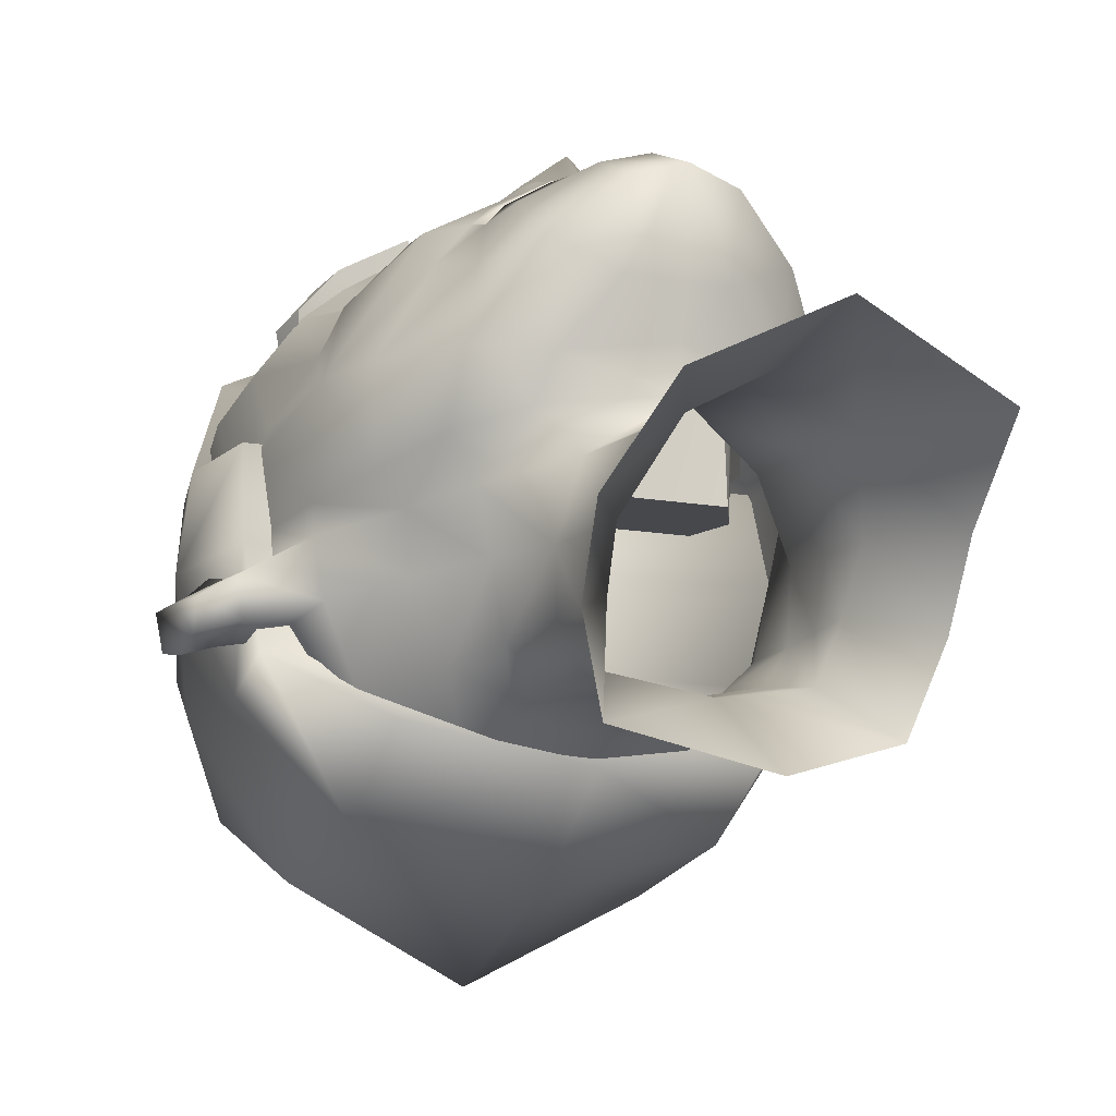
<metadata>
{"format":"obj","ext":"obj","renderer":"f3d","projection":"perspective","resolution":1024,"background":"white","views":[{"elev":-11.1,"azim":-25.6,"up":"+Z"}]}
</metadata>
<code>
v -0.1958 4.822 0.09524
v -0.2021 4.822 0.4049
v -0.1184 4.822 0.4929
v 0 4.822 0.5185
v 0.1184 4.822 0.4929
v 0.2021 4.822 0.4049
v 0.1958 4.822 0.09524
v -0.2107 4.917 0.09524
v -0.2175 4.917 0.4049
v -0.1238 4.917 0.5053
v -0 4.917 0.5309
v 0.1238 4.917 0.5053
v 0.2175 4.917 0.4049
v 0.2107 4.917 0.09524
v -0.1605 4.917 0.09527
v -0.1691 4.917 0.3894
v -0.1068 4.917 0.4752
v 0 4.917 0.4955
v 0.1068 4.917 0.4752
v 0.1691 4.917 0.3894
v 0.1605 4.917 0.09527
v -0.1592 4.827 0.09527
v -0.1656 4.828 0.3881
v -0.1023 4.831 0.4683
v -0 4.833 0.4848
v 0.1023 4.831 0.4683
v 0.1656 4.828 0.3881
v 0.1592 4.827 0.09527
v 0.1976 5.006 0.09624
v 0.2021 5.009 0.4468
v 0.1184 5.009 0.5348
v -0 5.009 0.5604
v -0.1184 5.009 0.5348
v -0.2021 5.009 0.4468
v -0.1976 5.006 0.09624
v 0.2127 4.92 0.09624
v 0.2175 4.918 0.4468
v 0.1238 4.918 0.5472
v -0 4.918 0.5728
v -0.1238 4.918 0.5472
v -0.2175 4.918 0.4468
v -0.2127 4.92 0.09624
v 0.1587 4.92 0.09617
v 0.1669 4.918 0.4313
v 0.1068 4.918 0.5171
v -0 4.918 0.5374
v -0.1068 4.918 0.5171
v -0.1669 4.918 0.4313
v -0.1587 4.92 0.09617
v 0.1574 5.001 0.09618
v 0.1634 5.002 0.43
v 0.1023 4.999 0.5102
v 0 4.998 0.5267
v -0.1023 4.999 0.5102
v -0.1634 5.002 0.43
v -0.1574 5.001 0.09618
v -0.04069 4.848 0.4492
v 0.04069 4.848 0.4492
v -0.04941 4.866 0.471
v 0.04941 4.866 0.471
v -0.1272 4.866 0.322
v 0.1272 4.866 0.322
v -0.1399 4.866 0.1653
v 0.1399 4.866 0.1653
v -0.1399 4.866 0.0363
v 0.1399 4.866 0.0363
v -0.1012 4.795 0.06347
v 0.1012 4.795 0.06347
v -0.1006 4.817 0.1653
v 0.1006 4.817 0.1653
v -0.1013 4.84 0.322
v 0.08976 4.84 0.322
v -0.1566 4.826 0.4902
v 0.1566 4.826 0.4902
v -0.2061 4.963 0.4474
v 0.2061 4.963 0.4474
v -0.2081 5.019 0.03451
v 0.2077 5.019 0.03451
v -0.1554 4.789 0.03451
v 0.155 4.789 0.03451
v 0.217 4.874 0.4428
v 0.2216 4.906 0.03451
v -0.2219 4.906 0.03451
v -0.217 4.874 0.4428
v -0 4.994 0.5717
v -0.00018 5.019 0.03451
v -0.00018 4.906 0.03451
v -0.00018 4.789 0.03451
v -0 4.823 0.5409
v -0 4.619 0.5335
v -0 5.189 0.638
v 0.4493 5.254 0.2014
v -0 5.866 0.4033
v 0.4331 5.636 0.1905
v -0 6.012 0.01957
v 0.4461 5.69 0.000632
v -0 5.836 -0.4569
v 0.4106 5.57 -0.3271
v -0 4.656 0.1712
v 0.3146 4.815 0.115
v -0 5.55 0.5882
v 0.3953 5.485 0.3464
v 0.2733 5.564 0.4868
v 0.2434 5.201 0.4577
v -0 4.917 0.5954
v 0.2004 4.918 0.4833
v 0.2502 5.809 0.3338
v 0.3044 5.906 0.01396
v -0 4.915 0.595
v 0.2013 4.917 0.4834
v 0.214 4.676 0.4051
v 0.1925 5.201 0.4759
v 0.2424 5.331 0.4568
v 0.3019 5.201 0.4117
v 0.2471 5.132 0.466
v 0.08349 5.189 0.5914
v 0.267 5.403 0.501
v 0.3771 5.222 0.3195
v -0 5.378 0.5995
v 0.08391 5.381 0.5857
v 0.08374 5.557 0.5779
v 0.09487 4.917 0.5763
v 0.3468 5.381 0.4306
v -0 4.832 0.5825
v 0.2193 4.896 0.4819
v 0.2207 4.953 0.4968
v -0 4.973 0.6109
v 0.1979 5.296 0.4694
v 0.2898 5.305 0.4344
v 0.4044 4.904 0.2388
v -0 5.054 0.6741
v 0.07889 5.07 0.6141
v 0.2712 5.029 0.4959
v 0.4415 5.034 0.2332
v 0.4665 5.379 -0.000266
v 0.4689 5.347 -0.1471
v 0.2685 4.815 0.03634
v 0.4391 5.072 -0.01383
v 0.09383 4.915 0.5748
v 0.09757 4.838 0.5626
v 0.09409 4.625 0.5038
v 0.2108 5.16 0.4716
v 0.2873 5.158 0.4317
v -0 4.65 0.252
v -0 5.692 0.5469
v 0.263 5.683 0.4478
v 0.4303 5.56 0.275
v 0.4613 5.276 0.1559
v 0.6123 5.133 -0.171
v 0.6147 5.12 -0.117
v 0.6058 5.303 -0.1798
v 0.6083 5.335 -0.1071
v 0.3951 4.921 0.06881
v 0.3421 4.92 0.01119
v -0 5 0.6167
v 0.07938 5.013 0.6044
v 0.1003 4.983 0.5789
v 0.1187 5.062 0.5813
v 0.1226 5.106 0.5714
v 0.1226 5.189 0.5451
v 0.08478 5.122 0.6003
v -0 5.117 0.6568
v 0.2655 5.093 0.4989
v 0.3722 5.118 0.3823
v -0 4.745 0.5862
v 0.08735 4.753 0.5614
v 0.2049 4.778 0.4709
v 0.3143 4.751 0.2373
v 0 4.605 0.1422
v 0.259 4.842 0.3955
v 0.2826 4.951 0.4227
v 0.1804 4.855 0.5142
v 0.1774 4.916 0.5239
v 0.1817 4.97 0.5323
v 0.1783 4.918 0.5246
v 0.1449 5.376 0.5725
v 0.1741 5.563 0.5469
v 0.5577 5.374 -0.08207
v 0.55 5.341 -0.1633
v 0.5443 5.099 -0.1529
v 0.5586 5.086 -0.08085
v 0.1962 5.807 -0.4323
v 0.2619 4.929 -0.228
v 0.364 5.058 -0.2598
v 0.1605 4.918 -0.3041
v 0.1872 5.053 -0.4064
v 0 4.918 -0.3333
v -0 5.043 -0.4332
v 0.4699 5.216 -0.03227
v 0.5649 5.22 -0.08146
v 0.6192 5.21 -0.1121
v 0.6099 5.194 -0.197
v 0.5553 5.203 -0.1797
v 0.4647 5.2 -0.1628
v 0.4201 5.065 -0.1172
v 0.3377 4.929 -0.09199
v 0.3679 5.327 -0.4231
v 0.2258 5.379 -0.5382
v -0 5.389 -0.5627
v 0.1965 4.515 -0.1848
v 0.1769 4.563 -0.2844
v -0 4.549 -0.3135
v 0.2175 4.82 -0.2045
v 0.1492 4.82 -0.2672
v 0 4.819 -0.2964
v 0.2432 4.818 -0.07948
v -0 4.633 0.3474
v 0.1888 4.701 0.2314
v 0.211 4.734 0.1493
v 0.1504 4.685 0.0671
v 0.09384 4.657 0.3543
v 0.09587 5.693 0.5094
v 0.102 5.856 0.3686
v 0 4.318 0.1422
v 0.1448 4.368 0.06381
v 0.1974 4.68 -0.2048
v 0.2028 4.675 -0.07948
v 0.2053 4.464 -0.07948
v 0.1512 4.676 -0.2702
v 0 4.679 -0.2994
v -0 4.917 0.5765
v 0.09487 4.917 0.5574
v 0.1621 4.918 0.5051
v 0.1904 4.917 0.4789
v 0.1911 4.918 0.4788
v -0 4.916 0.5761
v 0.09383 4.916 0.5559
v 0.1571 4.916 0.5044
v 0.3012 4.385 -0.226
v 0.2489 4.423 -0.3822
v -0 4.344 -0.453
v -0 4.129 0.197
v 0.2695 4.134 0.06381
v 0.3066 4.321 -0.07948
v 0.08853 4.993 0.5529
v 0.1478 4.998 0.499
v 0.08779 4.822 0.5421
v 0.4639 5.328 0.0778
v 0.4477 5.054 0.03639
v 0.459 5.203 0.02182
v 0.1794 5.693 0.4786
v 0.1761 5.837 0.3512
v -0 4.462 0.1422
v 0.1476 4.526 0.06546
v 0.2041 4.57 -0.07948
v 0.197 4.597 -0.1948
v 0.164 4.62 -0.2773
v 0 4.614 -0.3065
v -0.1783 4.918 0.5246
v -0.2004 4.918 0.4833
v -0.2207 4.953 0.4968
v -0.1817 4.97 0.5323
v -0.09587 5.693 0.5094
v -0.102 5.856 0.3686
v -0.3044 5.906 0.01396
v -0.1962 5.807 -0.4323
v -0.2258 5.379 -0.5382
v -0.1888 4.701 0.2314
v -0.3143 4.751 0.2373
v -0.214 4.676 0.4051
v -0.09384 4.657 0.3543
v -0.2193 4.896 0.4819
v -0.2013 4.917 0.4834
v -0.4689 5.347 -0.1471
v -0.4106 5.57 -0.3271
v -0.4461 5.69 0.000632
v -0.4665 5.379 -0.000266
v -0.4331 5.636 0.1905
v -0.4639 5.328 0.0778
v -0.3468 5.381 0.4306
v -0.3953 5.485 0.3464
v -0.2733 5.564 0.4868
v -0.267 5.408 0.501
v -0.08391 5.381 0.5857
v -0.08374 5.557 0.5779
v -0.2502 5.809 0.3338
v -0.263 5.683 0.4478
v -0.4303 5.56 0.275
v -0.1804 4.855 0.5142
v -0.1774 4.916 0.5239
v -0.09383 4.915 0.5748
v -0.09757 4.838 0.5626
v -0.1925 5.201 0.4759
v -0.2434 5.201 0.4577
v -0.2424 5.331 0.4568
v -0.1979 5.296 0.4694
v -0.3019 5.201 0.4117
v -0.2898 5.305 0.4344
v -0.2471 5.132 0.466
v -0.2873 5.158 0.4317
v -0.2108 5.16 0.4716
v -0.08349 5.189 0.5914
v -0.147 5.385 0.5725
v -0.1742 5.564 0.5469
v -0.09487 4.917 0.5763
v -0.1003 4.983 0.5789
v -0.3771 5.222 0.3195
v -0.4493 5.254 0.2014
v -0.259 4.842 0.3955
v -0.2826 4.951 0.4227
v -0.3722 5.118 0.3823
v -0.07889 5.07 0.6141
v -0.1187 5.062 0.5813
v -0.1226 5.106 0.5714
v -0.08478 5.122 0.6003
v -0.1226 5.189 0.5451
v -0.07938 5.013 0.6044
v -0.2712 5.029 0.4959
v -0.3951 4.921 0.06881
v -0.4477 5.054 0.03639
v -0.4415 5.034 0.2332
v -0.4044 4.904 0.2388
v -0.6192 5.21 -0.1121
v -0.6099 5.194 -0.197
v -0.6058 5.303 -0.1798
v -0.6083 5.335 -0.1071
v -0.4647 5.2 -0.1628
v -0.3679 5.327 -0.4231
v -0.3421 4.92 0.01119
v -0.4391 5.072 -0.01383
v -0.08735 4.753 0.5614
v -0.2655 5.093 0.4989
v -0.211 4.734 0.1493
v -0.3146 4.815 0.115
v -0.4613 5.276 0.1559
v -0.4201 5.065 -0.1172
v -0.5443 5.099 -0.1529
v -0.5586 5.086 -0.08085
v -0.55 5.341 -0.1633
v -0.5553 5.203 -0.1797
v -0.5577 5.374 -0.08207
v -0.4699 5.216 -0.03227
v -0.5649 5.22 -0.08146
v -0.2685 4.815 0.03634
v -0.2049 4.778 0.4709
v -0.09409 4.625 0.5038
v -0.1504 4.685 0.0671
v -0.6123 5.133 -0.171
v -0.6147 5.12 -0.117
v -0.3377 4.929 -0.09199
v -0.2619 4.929 -0.228
v -0.364 5.058 -0.2598
v -0.1605 4.918 -0.3041
v -0.1872 5.053 -0.4064
v -0.2175 4.82 -0.2045
v -0.1492 4.82 -0.2672
v -0.1974 4.68 -0.2048
v -0.1512 4.676 -0.2702
v -0.2432 4.818 -0.07948
v -0.1794 5.693 0.4786
v -0.1761 5.837 0.3512
v -0.1476 4.526 0.06546
v -0.2028 4.675 -0.07948
v -0.2041 4.57 -0.07948
v -0.197 4.597 -0.1948
v -0.164 4.62 -0.2773
v -0.09487 4.917 0.5574
v -0.1621 4.918 0.5051
v -0.1911 4.918 0.4788
v -0.1904 4.917 0.4789
v -0.09383 4.916 0.5559
v -0.1571 4.916 0.5044
v -0.1769 4.563 -0.2844
v -0.1965 4.515 -0.1848
v -0.3012 4.385 -0.226
v -0.2489 4.423 -0.3822
v -0.1448 4.368 0.06381
v -0.2695 4.134 0.06381
v -0.2053 4.464 -0.07948
v -0.3066 4.321 -0.07948
v -0.08853 4.993 0.5529
v -0.1478 4.998 0.499
v -0.08779 4.822 0.5421
v -0.459 5.203 0.02182
v -0.1533 5.375 0.5948
v -0.2714 5.401 0.5327
v -0.3525 5.38 0.4465
v -0.1652 5.495 0.5826
v -0.2708 5.515 0.5259
v -0.3668 5.45 0.4227
v -0.1584 5.496 0.5332
v -0.2749 5.517 0.4696
v -0.3611 5.45 0.3935
v -0.1369 5.376 0.5378
v -0.2555 5.401 0.4694
v -0.3501 5.385 0.3981
v 0.1512 5.374 0.5948
v 0.2714 5.4 0.5327
v 0.3525 5.38 0.4465
v 0.1631 5.495 0.5826
v 0.2708 5.514 0.5259
v 0.3668 5.45 0.4227
v 0.1563 5.496 0.5332
v 0.2749 5.516 0.4696
v 0.3611 5.45 0.3935
v 0.1348 5.375 0.5378
v 0.2555 5.401 0.4694
v 0.3501 5.385 0.3981
v -0.4906 5.263 0.1747
v 0.4697 5.263 0.1747
v -0.363 5.734 0.3924
v 0.363 5.734 0.3924
v -0.3244 5.806 -0.3884
v 0.3244 5.806 -0.3884
v -0.3359 4.964 -0.3109
v 0.3359 4.964 -0.3109
v 0.4923 5.195 -0.006012
v 0.3843 5.868 0.1983
v -0.3843 5.868 0.1983
v -0.5105 5.195 -0.006012
v -0 5.819 0.5627
v -0 5.974 0.3889
v -0 5.92 -0.4535
v -0 4.934 -0.3733
v 0.4792 5.546 0.1832
v 0.5012 5.559 0.003149
v 0.3278 5.45 -0.5251
v -0 5.464 -0.6896
v -0.3278 5.45 -0.5254
v -0.5012 5.559 0.003149
v -0.4792 5.546 0.1832
v 0.5019 5.131 -0.1931
v 0.4891 5.515 -0.2479
v 0.3843 5.891 -0.1249
v -0 6.048 -0.04966
v -0.3843 5.891 -0.1249
v -0.4891 5.515 -0.2481
v -0.5019 5.131 -0.1931
v 0.4955 5.263 -0.2457
v 0.3318 5.166 -0.4593
v -0 5.158 -0.5566
v -0.3318 5.166 -0.4594
v -0.4955 5.263 -0.2458
v -0.1604 5.002 0.2631
f 1 2 8
f 8 2 9
f 3 10 2
f 2 10 9
f 3 4 10
f 10 4 11
f 4 5 11
f 11 5 12
f 5 6 12
f 12 6 13
f 7 14 6
f 6 14 13
f 9 16 8
f 8 16 15
f 9 10 16
f 16 10 17
f 10 11 17
f 17 11 18
f 12 19 11
f 11 19 18
f 13 20 12
f 12 20 19
f 13 14 20
f 20 14 21
f 16 23 15
f 15 23 22
f 17 24 16
f 16 24 23
f 17 18 24
f 24 18 25
f 19 26 18
f 18 26 25
f 19 20 26
f 26 20 27
f 20 21 27
f 27 21 28
f 29 30 36
f 36 30 37
f 31 38 30
f 30 38 37
f 31 32 38
f 38 32 39
f 32 33 39
f 39 33 40
f 33 34 40
f 40 34 41
f 35 42 34
f 34 42 41
f 37 44 36
f 36 44 43
f 37 38 44
f 44 38 45
f 38 39 45
f 45 39 46
f 40 47 39
f 39 47 46
f 41 48 40
f 40 48 47
f 41 42 48
f 48 42 49
f 44 51 43
f 43 51 50
f 45 52 44
f 44 52 51
f 45 46 52
f 52 46 53
f 47 54 46
f 46 54 53
f 47 48 54
f 54 48 55
f 48 49 55
f 55 49 434
f 49 56 434
f 57 58 59
f 59 58 60
f 59 60 61
f 61 60 62
f 64 63 62
f 62 63 61
f 63 64 65
f 65 64 66
f 67 68 69
f 69 68 70
f 71 69 72
f 72 69 70
f 71 72 57
f 57 72 58
f 70 68 64
f 64 68 66
f 64 62 70
f 70 62 72
f 72 62 58
f 58 62 60
f 69 63 67
f 67 63 65
f 61 63 71
f 71 63 69
f 71 57 61
f 61 57 59
f 85 86 235
f 88 80 87
f 87 80 82
f 237 74 88
f 88 74 80
f 74 81 80
f 80 81 82
f 83 84 79
f 79 84 73
f 81 76 82
f 82 76 78
f 86 87 78
f 78 87 82
f 84 83 75
f 75 83 77
f 77 86 75
f 75 86 372
f 83 87 77
f 77 87 86
f 83 79 87
f 87 79 88
f 88 373 89
f 106 126 175
f 175 126 174
f 145 212 93
f 93 212 213
f 93 213 95
f 108 182 95
f 95 182 97
f 97 182 199
f 199 182 198
f 168 111 208
f 208 111 211
f 126 106 125
f 125 106 110
f 98 96 136
f 136 96 135
f 96 94 135
f 135 94 238
f 102 103 123
f 123 103 117
f 119 120 101
f 101 120 121
f 107 146 94
f 94 146 147
f 107 94 108
f 108 94 96
f 172 173 140
f 140 173 139
f 112 104 128
f 128 104 113
f 114 129 104
f 104 129 113
f 115 143 104
f 104 143 114
f 112 142 104
f 104 142 115
f 129 123 113
f 113 123 117
f 91 116 119
f 119 116 120
f 120 176 121
f 121 176 177
f 105 122 127
f 127 122 157
f 92 102 118
f 118 102 123
f 170 171 125
f 125 171 126
f 143 164 114
f 114 164 118
f 158 159 132
f 132 159 161
f 160 176 116
f 116 176 120
f 114 118 129
f 129 118 123
f 156 132 155
f 155 132 131
f 157 158 156
f 156 158 132
f 171 133 126
f 126 133 174
f 239 134 153
f 153 134 130
f 192 151 191
f 191 151 152
f 194 197 136
f 136 197 98
f 153 154 239
f 239 154 138
f 140 139 124
f 124 139 109
f 165 166 124
f 124 166 140
f 164 143 163
f 163 143 115
f 100 168 209
f 209 168 208
f 101 121 145
f 145 121 212
f 147 146 102
f 102 146 103
f 92 148 102
f 102 148 147
f 138 195 181
f 181 195 180
f 136 179 194
f 194 179 193
f 135 178 136
f 136 178 179
f 135 189 178
f 178 189 190
f 153 130 100
f 100 130 168
f 153 100 154
f 154 100 137
f 157 156 127
f 127 156 155
f 161 162 132
f 132 162 131
f 157 174 158
f 158 174 133
f 159 163 142
f 142 163 115
f 159 142 160
f 160 142 112
f 161 159 116
f 116 159 160
f 162 161 91
f 91 161 116
f 159 158 163
f 163 158 133
f 134 164 133
f 133 164 163
f 164 134 118
f 118 134 92
f 167 172 166
f 166 172 140
f 141 166 90
f 90 166 165
f 111 167 141
f 141 167 166
f 170 125 167
f 167 125 172
f 100 209 137
f 137 209 210
f 167 111 170
f 170 111 168
f 171 170 130
f 130 170 168
f 133 171 134
f 134 171 130
f 110 173 125
f 125 173 172
f 175 174 122
f 122 174 157
f 176 160 128
f 128 160 112
f 176 128 117
f 117 128 113
f 176 117 177
f 177 117 103
f 178 152 179
f 179 152 151
f 179 151 193
f 193 151 192
f 181 180 150
f 150 180 149
f 178 190 152
f 152 190 191
f 182 108 98
f 98 108 96
f 182 98 198
f 198 98 197
f 195 196 184
f 184 196 183
f 184 183 186
f 186 183 185
f 186 185 188
f 188 185 187
f 190 189 181
f 181 189 138
f 191 190 150
f 150 190 181
f 150 149 191
f 191 149 192
f 180 193 149
f 149 193 192
f 195 194 180
f 180 194 193
f 154 196 138
f 138 196 195
f 195 184 194
f 194 184 197
f 198 197 186
f 186 197 184
f 198 186 199
f 199 186 188
f 183 203 185
f 185 203 204
f 187 185 205
f 205 185 204
f 203 216 204
f 204 216 219
f 205 204 220
f 220 204 219
f 203 183 206
f 206 183 196
f 196 154 206
f 206 154 137
f 208 211 144
f 144 211 207
f 209 208 99
f 99 208 144
f 209 99 210
f 210 99 169
f 111 141 211
f 207 211 90
f 211 141 90
f 121 177 212
f 212 177 241
f 212 241 213
f 213 241 242
f 95 213 108
f 108 213 242
f 210 169 244
f 244 169 243
f 206 217 203
f 203 217 216
f 206 137 217
f 217 137 210
f 216 217 246
f 246 217 245
f 217 210 245
f 245 210 244
f 219 216 247
f 247 216 246
f 220 219 248
f 248 219 247
f 105 221 122
f 122 221 222
f 122 222 175
f 175 222 223
f 110 106 224
f 224 106 225
f 109 139 226
f 226 139 227
f 139 173 227
f 227 173 228
f 110 224 173
f 173 224 228
f 175 223 106
f 106 223 225
f 201 200 230
f 230 200 229
f 201 230 202
f 202 230 231
f 214 232 215
f 215 232 233
f 200 218 229
f 229 218 234
f 218 215 234
f 234 215 233
f 222 221 235
f 235 221 85
f 223 222 236
f 236 222 235
f 224 225 81
f 225 76 81
f 226 227 89
f 89 227 237
f 227 228 237
f 237 228 74
f 224 81 228
f 228 81 74
f 225 223 76
f 76 223 236
f 135 238 189
f 189 238 240
f 94 147 238
f 238 147 148
f 239 240 148
f 148 240 238
f 239 148 134
f 134 148 92
f 189 240 138
f 138 240 239
f 177 103 241
f 241 103 146
f 242 241 107
f 107 241 146
f 108 242 107
f 244 243 215
f 215 243 214
f 245 244 218
f 218 244 215
f 246 245 200
f 200 245 218
f 247 246 201
f 201 246 200
f 248 247 202
f 202 247 201
f 252 251 249
f 249 251 250
f 145 93 253
f 253 93 254
f 93 95 254
f 97 256 95
f 95 256 255
f 97 199 256
f 256 199 257
f 261 260 258
f 258 260 259
f 251 262 250
f 262 263 250
f 267 266 264
f 264 266 265
f 269 268 267
f 267 268 266
f 273 272 270
f 270 272 271
f 119 101 274
f 274 101 275
f 276 268 277
f 277 268 278
f 266 268 255
f 255 268 276
f 279 282 280
f 280 282 281
f 283 286 284
f 284 286 285
f 285 288 284
f 284 288 287
f 289 284 290
f 290 284 287
f 283 284 291
f 291 284 289
f 288 285 270
f 270 285 273
f 91 119 292
f 292 119 274
f 294 293 275
f 275 293 274
f 105 127 295
f 295 127 296
f 270 271 297
f 297 271 298
f 251 300 262
f 262 300 299
f 290 287 301
f 301 287 297
f 305 304 302
f 302 304 303
f 292 274 306
f 306 274 293
f 287 288 297
f 297 288 270
f 131 302 155
f 155 302 307
f 296 307 303
f 303 307 302
f 252 308 251
f 251 308 300
f 312 311 309
f 309 311 310
f 316 315 313
f 313 315 314
f 317 264 318
f 318 264 265
f 320 319 310
f 310 319 309
f 109 281 124
f 124 281 282
f 165 124 321
f 321 124 282
f 289 290 322
f 322 290 301
f 258 259 323
f 323 259 324
f 101 145 275
f 275 145 253
f 278 271 277
f 277 271 272
f 298 271 325
f 325 271 278
f 320 328 326
f 326 328 327
f 330 329 317
f 317 329 264
f 329 331 264
f 264 331 267
f 267 331 332
f 332 331 333
f 259 312 324
f 324 312 309
f 334 324 319
f 319 324 309
f 155 307 127
f 127 307 296
f 131 162 302
f 302 162 305
f 296 303 252
f 252 303 308
f 304 291 322
f 322 291 289
f 283 291 306
f 306 291 304
f 305 292 304
f 304 292 306
f 162 91 305
f 305 91 292
f 304 322 303
f 303 322 308
f 322 301 308
f 308 301 311
f 298 311 297
f 297 311 301
f 335 321 279
f 279 321 282
f 165 321 90
f 90 321 336
f 260 336 335
f 335 336 321
f 279 262 335
f 335 262 299
f 324 334 323
f 323 334 337
f 259 260 299
f 299 260 335
f 300 312 299
f 299 312 259
f 308 311 300
f 300 311 312
f 279 280 262
f 262 280 263
f 296 252 295
f 295 252 249
f 293 286 306
f 306 286 283
f 293 273 286
f 286 273 285
f 272 273 294
f 294 273 293
f 315 316 329
f 329 316 331
f 314 315 330
f 330 315 329
f 328 339 327
f 327 339 338
f 331 316 333
f 333 316 313
f 256 265 255
f 255 265 266
f 318 265 257
f 257 265 256
f 326 342 340
f 340 342 341
f 342 344 341
f 341 344 343
f 344 188 343
f 343 188 187
f 333 328 332
f 332 328 320
f 313 339 333
f 333 339 328
f 339 313 338
f 338 313 314
f 327 338 330
f 330 338 314
f 326 327 317
f 317 327 330
f 326 340 320
f 320 340 319
f 326 317 342
f 342 317 318
f 342 318 344
f 344 318 257
f 188 344 199
f 199 344 257
f 346 345 343
f 343 345 341
f 187 205 343
f 343 205 346
f 348 347 346
f 346 347 345
f 205 220 346
f 346 220 348
f 345 349 341
f 341 349 340
f 334 319 349
f 349 319 340
f 207 261 144
f 144 261 258
f 144 258 99
f 99 258 323
f 169 99 337
f 337 99 323
f 260 261 336
f 207 90 261
f 261 90 336
f 350 294 253
f 253 294 275
f 351 350 254
f 254 350 253
f 95 255 254
f 254 255 351
f 337 352 169
f 169 352 243
f 347 353 345
f 345 353 349
f 349 353 334
f 334 353 337
f 347 355 353
f 353 355 354
f 353 354 337
f 337 354 352
f 348 356 347
f 347 356 355
f 220 248 348
f 348 248 356
f 357 221 295
f 295 221 105
f 358 357 249
f 249 357 295
f 263 360 250
f 250 360 359
f 109 226 281
f 281 226 361
f 281 361 280
f 280 361 362
f 362 360 280
f 280 360 263
f 359 358 250
f 250 358 249
f 363 366 364
f 364 366 365
f 231 366 202
f 202 366 363
f 368 232 367
f 367 232 214
f 364 365 369
f 369 365 370
f 369 370 367
f 367 370 368
f 357 371 221
f 221 371 85
f 358 372 357
f 357 372 371
f 360 84 359
f 84 75 359
f 226 89 361
f 361 89 373
f 361 373 362
f 362 373 73
f 73 84 362
f 362 84 360
f 359 75 358
f 358 75 372
f 374 269 332
f 332 269 267
f 325 278 269
f 269 278 268
f 310 325 374
f 374 325 269
f 310 311 325
f 325 311 298
f 332 320 374
f 374 320 310
f 277 272 350
f 350 272 294
f 351 276 350
f 350 276 277
f 255 276 351
f 352 367 243
f 243 367 214
f 354 369 352
f 352 369 367
f 355 364 354
f 354 364 369
f 356 363 355
f 355 363 364
f 248 202 356
f 356 202 363
f 375 378 376
f 376 378 379
f 379 380 376
f 376 380 377
f 378 381 379
f 379 381 382
f 379 382 380
f 380 382 383
f 375 376 384
f 384 376 385
f 376 377 385
f 385 377 386
f 377 380 386
f 386 380 383
f 381 378 384
f 384 378 375
f 387 388 390
f 390 388 391
f 389 392 388
f 388 392 391
f 390 391 393
f 393 391 394
f 391 392 394
f 394 392 395
f 397 388 396
f 396 388 387
f 398 389 397
f 397 389 388
f 389 398 392
f 392 398 395
f 387 390 396
f 396 390 393
f 421 415 401
f 415 402 401
f 402 411 401
f 411 412 401
f 401 412 409
f 413 418 403
f 403 418 419
f 407 400 410
f 410 400 399
f 416 408 415
f 415 408 402
f 420 421 409
f 409 421 401
f 408 416 424
f 424 416 423
f 412 425 409
f 409 425 426
f 427 420 426
f 426 420 409
f 411 402 412
f 412 402 408
f 412 408 425
f 425 408 424
f 413 404 418
f 418 404 417
f 407 416 400
f 400 416 415
f 423 416 429
f 422 429 407
f 416 407 429
f 418 417 431
f 431 417 430
f 418 431 419
f 419 431 432
f 427 433 420
f 428 410 433
f 410 420 433
f 410 399 420
f 420 399 421
f 423 429 417
f 417 429 430
f 424 423 404
f 404 423 417
f 425 424 413
f 413 424 404
f 425 413 426
f 426 413 403
f 419 427 403
f 403 427 426
f 432 433 419
f 419 433 427
f 429 422 430
f 430 422 406
f 431 430 414
f 414 430 406
f 431 414 432
f 432 414 405
f 405 428 432
f 432 428 433
f 399 400 421
f 421 400 415
f 422 428 406
f 406 428 414
f 405 414 428
f 422 407 428
f 428 407 410
f 88 89 237
f 79 73 88
f 88 73 373
f 236 86 76
f 76 86 78
f 372 86 371
f 371 86 85
f 235 86 236

</code>
